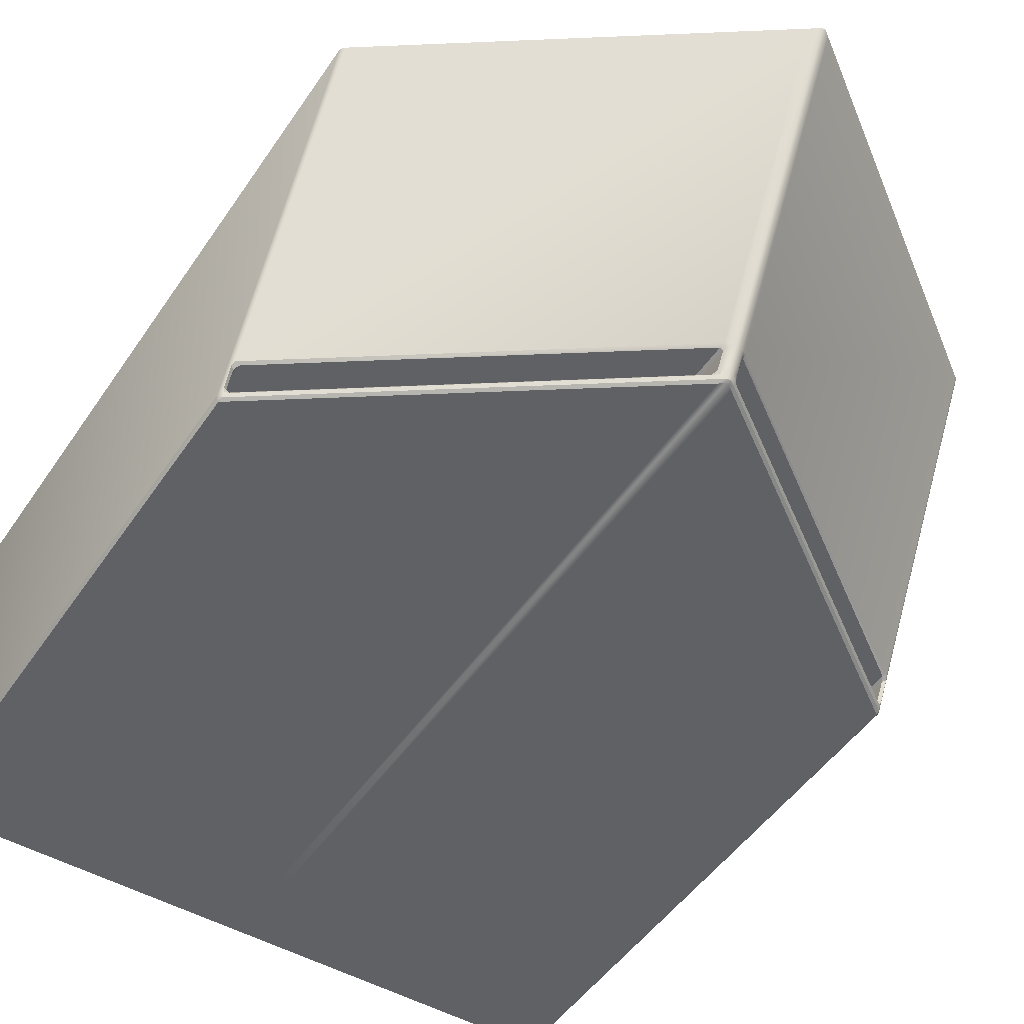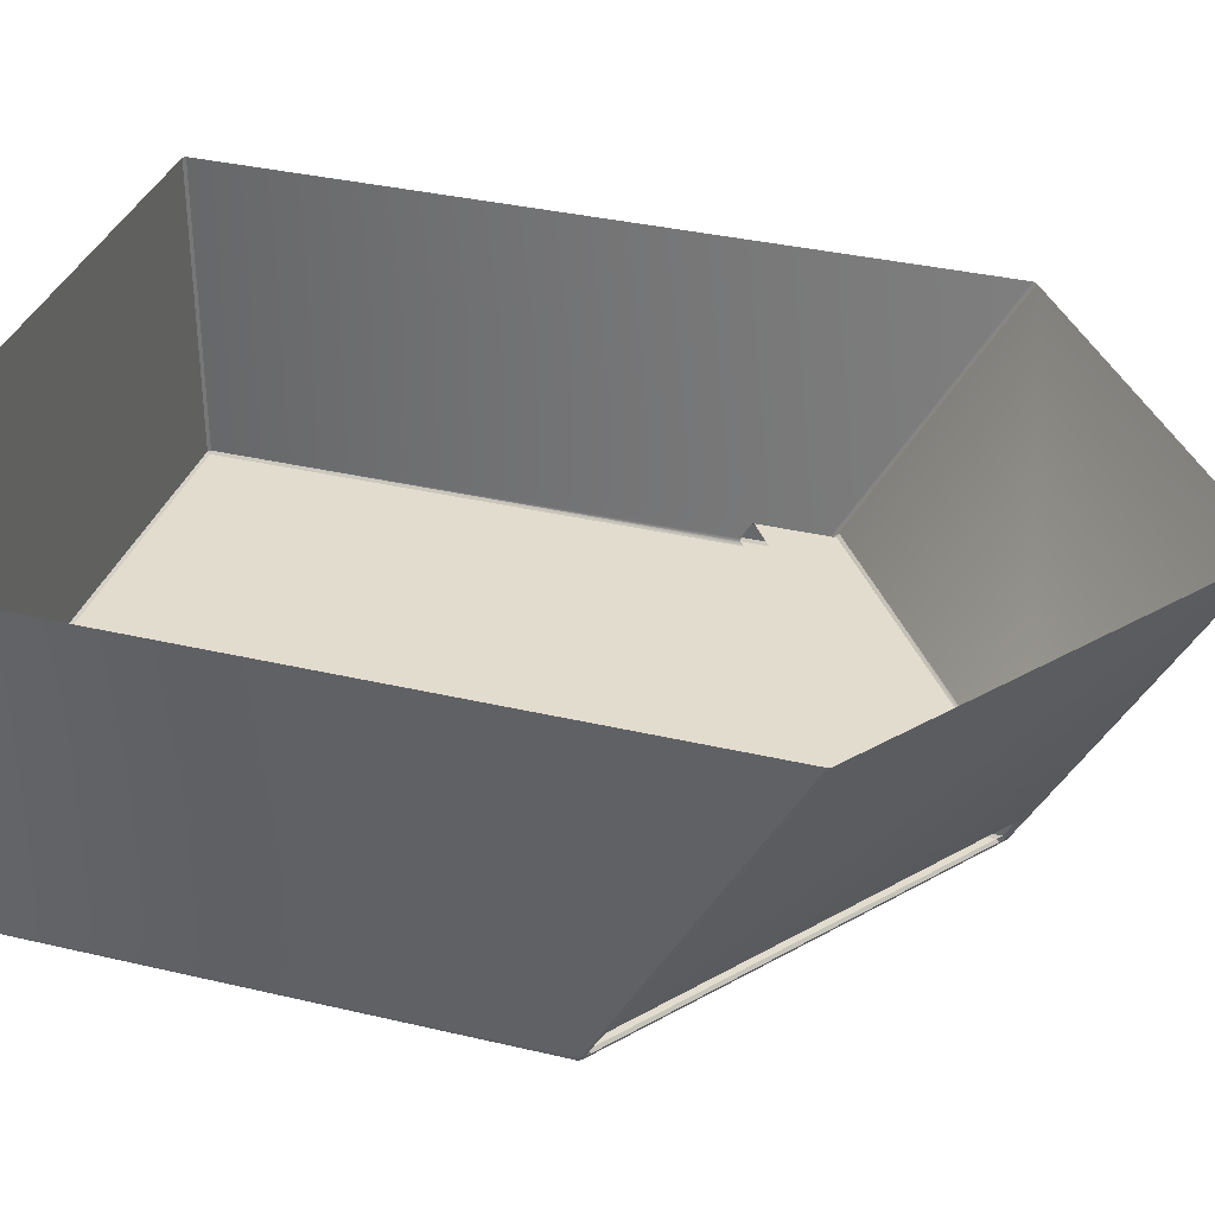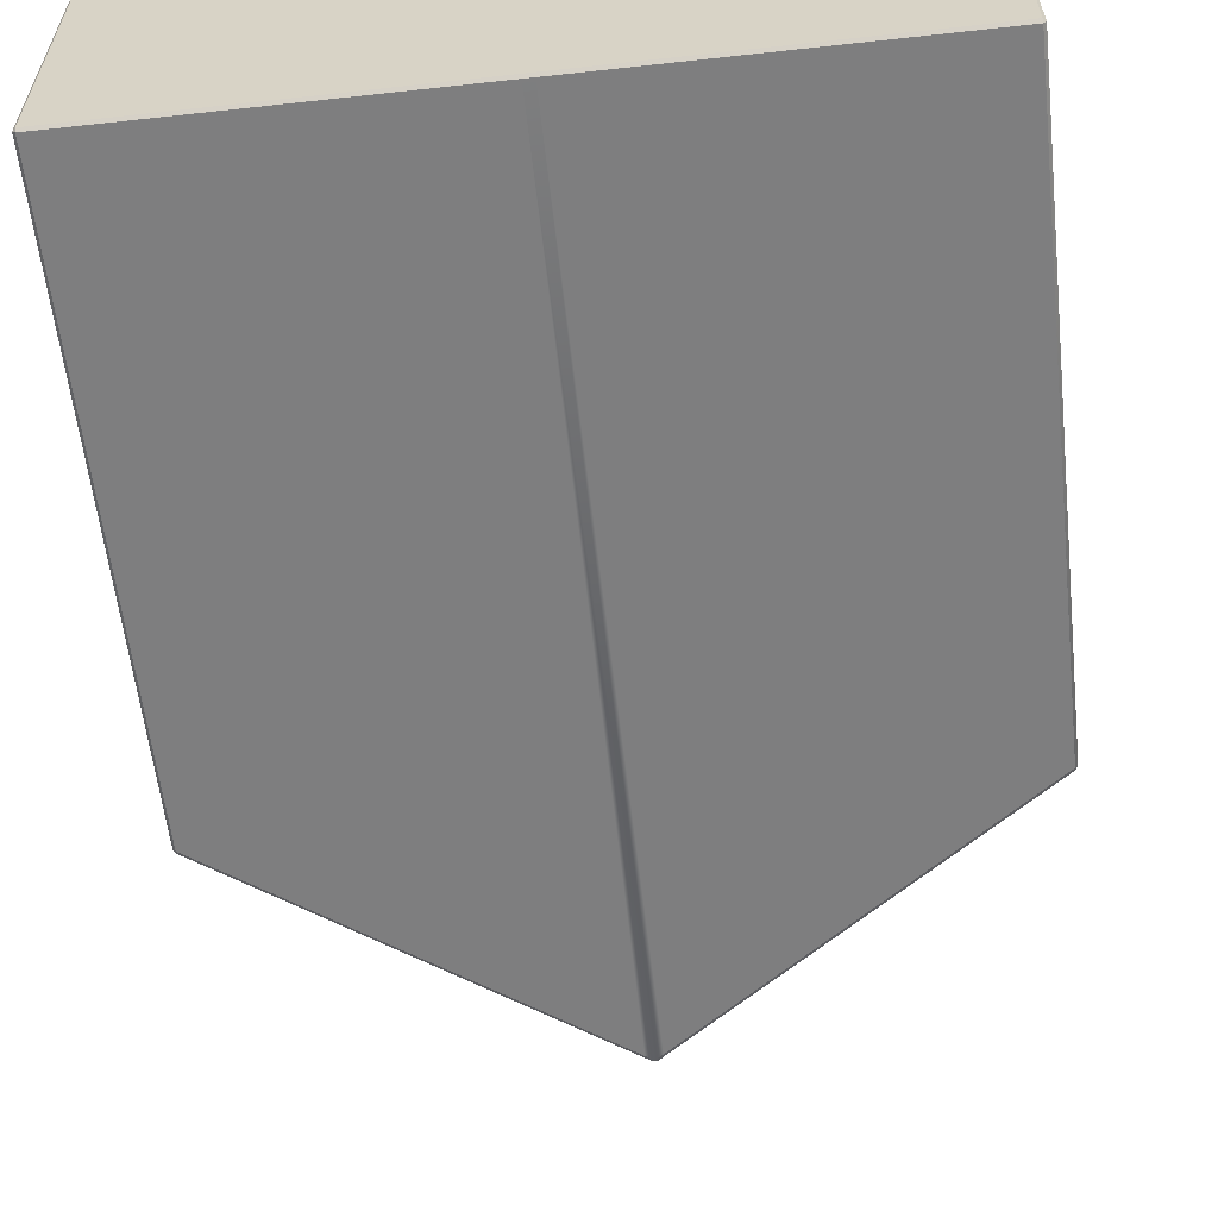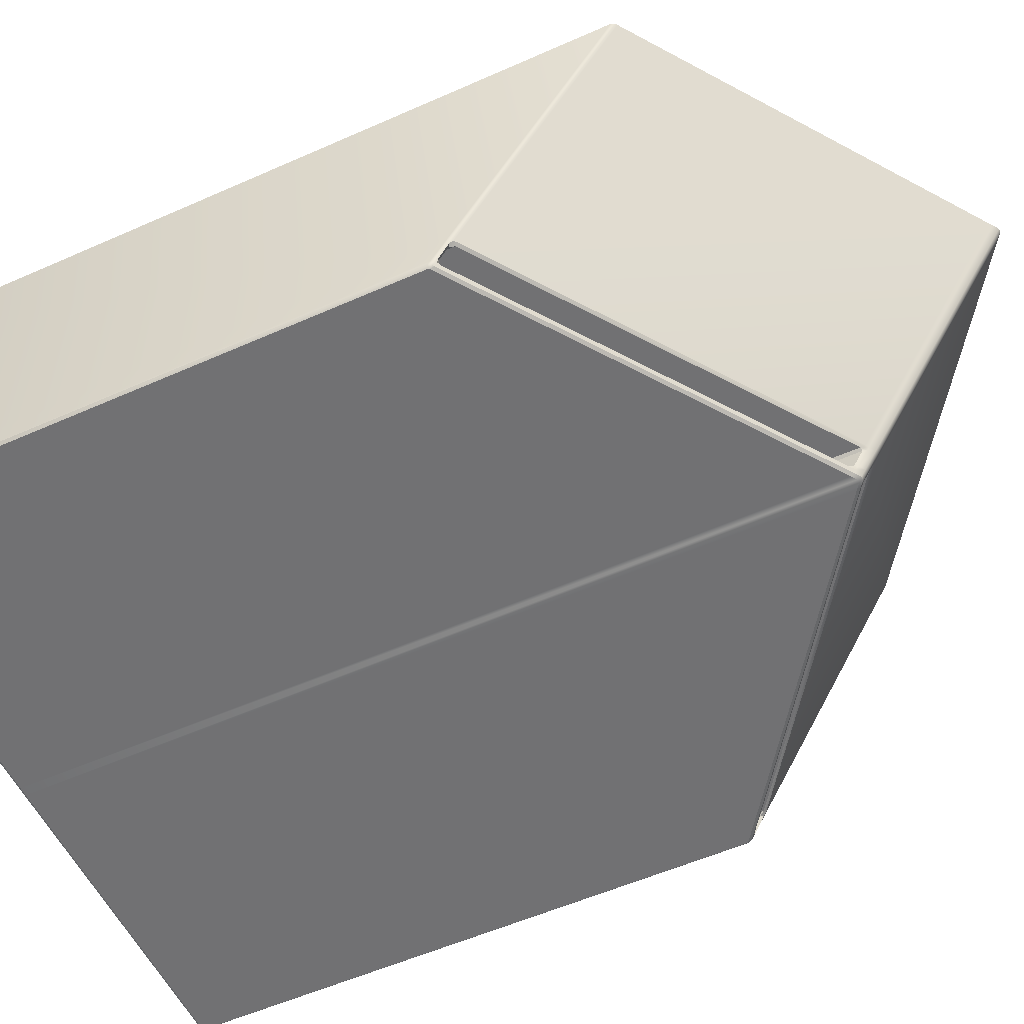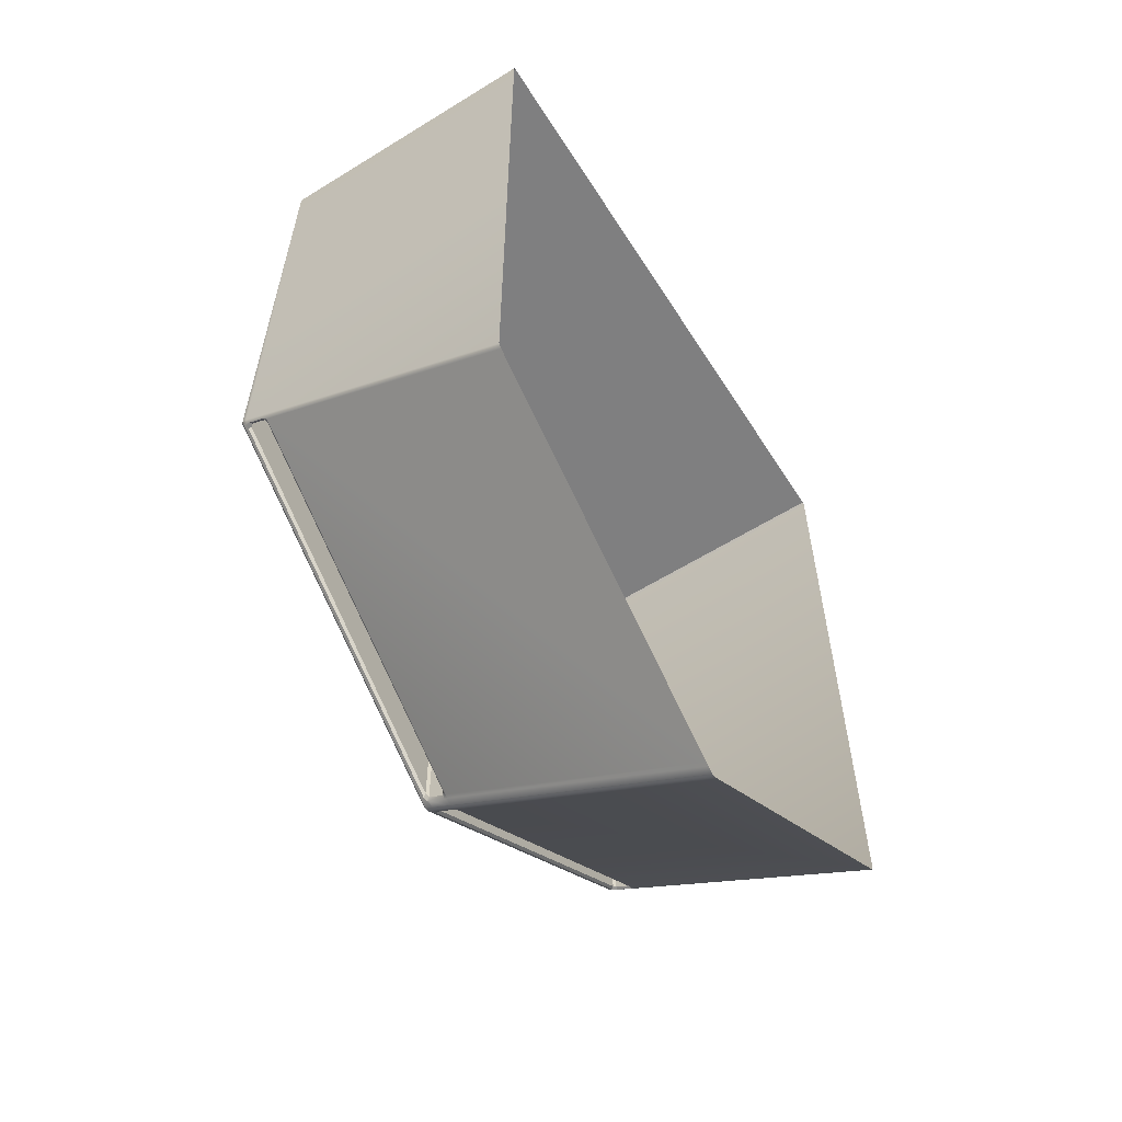
<metadata>
{"format":"obj","ext":"obj","renderer":"f3d","projection":"perspective","resolution":1024,"background":"white","views":[{"elev":-48.6,"azim":-32.6,"up":"+Z"},{"elev":34.6,"azim":-72.4,"up":"+Z"},{"elev":-59.4,"azim":-173.6,"up":"+Z"},{"elev":-55.3,"azim":-64.9,"up":"+Z"},{"elev":-59.7,"azim":-57.6,"up":"+Y"}]}
</metadata>
<code>
v -0.1356 1.583 -0.05843
v -0.1356 1.583 -0.06004
v -0.1367 1.582 -0.06004
v -0.1367 1.582 -0.05843
v -0.1353 1.582 -0.06107
v -0.1356 1.582 -0.06107
v -0.1353 1.583 -0.06004
v -0.1367 1.349 -0.06005
v -0.1357 1.349 -0.06107
v -0.1339 1.583 -0.05843
v -0.1339 1.583 -0.06004
v -0.1353 1.583 -0.05843
v -0.004442 1.582 -0.06107
v -0.1339 1.582 -0.06107
v -0.004442 1.583 -0.06004
v -0.1353 1.349 -0.06107
v -0.1339 1.348 -0.06107
v -0.1367 1.348 -0.05844
v -0.1359 1.348 -0.06027
v -0.1359 1.347 -0.05837
v -0.1352 1.348 -0.06029
v -0.004332 1.255 -0.06029
v -0.134 1.347 -0.06028
v -0.004444 1.256 -0.06107
v -0.1353 1.347 -0.05848
v -0.134 1.346 -0.0589
v -0.1367 1.582 -0.04849
v -0.1367 1.582 0.06107
v -0.1356 1.583 0.06107
v -0.1356 1.583 -0.04849
v -0.1367 1.343 -0.04849
v -0.1367 1.582 -0.04995
v -0.1367 1.344 -0.04995
v -0.1353 1.583 -0.04995
v -0.1356 1.583 -0.04995
v -0.1353 1.583 -0.04849
v -0.1367 1.582 -0.05697
v -0.1356 1.583 -0.05697
v 0.1356 1.583 -0.04849
v 0.1356 1.583 0.06107
v 0.1367 1.582 0.06107
v 0.1367 1.582 -0.04849
v 0.1353 1.583 -0.04849
v 0.1356 1.583 -0.04995
v 0.1353 1.583 -0.04995
v 0.1367 1.344 -0.04995
v 0.1367 1.582 -0.04995
v 0.1367 1.343 -0.04849
v 0.1356 1.583 -0.05697
v 0.1367 1.582 -0.05697
v 0.1353 1.583 -0.06004
v 0.1356 1.583 -0.06004
v 0.1356 1.582 -0.06107
v 0.1353 1.582 -0.06107
v 0.1367 1.582 -0.05843
v 0.1367 1.582 -0.06004
v 0.1356 1.583 -0.05843
v 0.1356 1.349 -0.06107
v 0.1367 1.349 -0.06007
v 0.1353 1.349 -0.06107
v 0.1359 1.348 -0.06027
v 0.1352 1.348 -0.06029
v 0.1359 1.347 -0.05837
v 0.1367 1.348 -0.05844
v -0.1357 1.346 -0.05712
v -0.1359 1.346 -0.05704
v -0.1367 1.348 -0.05697
v -0.1359 1.342 -0.04988
v 0.1353 1.347 -0.05849
v 0.1359 1.346 -0.05704
v 0.1358 1.346 -0.05707
v 0.1367 1.348 -0.05697
v 0.1359 1.342 -0.04988
v -0.002984 1.255 -0.06107
v -0.000738 1.254 -0.06107
v -0.000727 1.252 -0.0603
v -0.003088 1.254 -0.06028
v 0.00073 1.582 -0.06107
v 0.000745 1.254 -0.06107
v -0.00073 1.582 -0.06107
v 0.003088 1.254 -0.06028
v 0.000727 1.252 -0.0603
v 0.002984 1.255 -0.06107
v -0.000731 1.251 -0.05837
v 0.000731 1.251 -0.05837
v 0.004442 1.582 -0.06107
v 0.004444 1.256 -0.06107
v 0.002981 1.582 -0.06107
v 0.134 1.347 -0.06028
v 0.004332 1.255 -0.06029
v 0.1339 1.348 -0.06107
v 0.003026 1.253 -0.05844
v 0.00432 1.254 -0.05891
v -0.002981 1.583 -0.06004
v -0.00073 1.583 -0.06004
v -0.002981 1.582 -0.06107
v 0.00073 1.583 -0.05843
v 0.00073 1.583 -0.06004
v -0.00073 1.583 -0.05843
v 0.002981 1.583 -0.06004
v 0.004442 1.583 -0.05843
v 0.004442 1.583 -0.06004
v 0.002981 1.583 -0.05843
v 0.1339 1.582 -0.06107
v 0.1339 1.583 -0.06004
v 0.00073 1.246 -0.04856
v 0.00073 1.184 0.06107
v -0.00073 1.184 0.06107
v -0.00073 1.246 -0.04856
v 0.003071 1.247 -0.04854
v 0.000731 1.246 -0.04988
v 0.002976 1.248 -0.0499
v -0.002997 1.248 -0.04988
v -0.000731 1.246 -0.04988
v -0.003069 1.247 -0.04854
v 0.00073 1.25 -0.05704
v -0.00073 1.25 -0.05704
v -0.002981 1.583 -0.05697
v -0.00073 1.583 -0.05697
v -0.002981 1.583 -0.05843
v 0.00073 1.583 -0.04995
v 0.00073 1.583 -0.05697
v -0.00073 1.583 -0.04995
v 0.002981 1.583 -0.05697
v -0.1353 1.583 -0.05697
v -0.002981 1.583 -0.04849
v -0.00073 1.583 -0.04849
v -0.002981 1.583 -0.04995
v 0.00073 1.583 0.06107
v 0.00073 1.583 -0.04849
v -0.00073 1.583 0.06107
v 0.002981 1.583 -0.04995
v 0.002981 1.583 -0.04849
v 0.1353 1.583 -0.05697
v 0.1353 1.583 -0.05843
v 0.1357 1.342 -0.04982
v 0.1359 1.341 -0.04856
v 0.1353 1.341 -0.0485
v 0.1359 1.279 0.06107
v 0.1367 1.281 0.06107
v 0.002995 1.252 -0.05704
v -0.003049 1.253 -0.05841
v -0.002972 1.252 -0.05702
v -0.1353 1.341 -0.04847
v -0.1359 1.341 -0.04856
v -0.1358 1.342 -0.04986
v -0.1367 1.281 0.06107
v -0.1359 1.279 0.06107
v -0.1339 1.583 -0.04995
v -0.1339 1.583 -0.05697
v -0.004442 1.583 -0.05843
v -0.004442 1.583 -0.05697
v 0.004442 1.583 -0.04995
v 0.004442 1.583 -0.05697
v 0.1339 1.583 -0.05843
v 0.1339 1.583 -0.05697
v 0.1336 1.376 -0.0577
v 0.1336 1.347 -0.0577
v 0.1346 1.347 -0.0567
v 0.1346 1.376 -0.05667
v 0.134 1.346 -0.05882
v 0.004682 1.255 -0.0577
v 0.1346 1.343 -0.05019
v -0.004744 1.285 -0.0577
v -0.004682 1.255 -0.0577
v -0.003711 1.253 -0.05669
v -0.003711 1.284 -0.05667
v -0.004283 1.254 -0.05883
v -0.1336 1.347 -0.0577
v -0.003711 1.25 -0.05021
v -0.1339 1.583 0.06107
v -0.1339 1.583 -0.04849
v -0.1353 1.583 0.06107
v -0.004442 1.583 -0.04995
v -0.004442 1.583 -0.04849
v 0.004442 1.583 0.06107
v 0.004442 1.583 -0.04849
v 0.002981 1.583 0.06107
v 0.1339 1.583 -0.04995
v 0.1339 1.583 -0.04849
v 0.1346 1.373 -0.05025
v 0.1336 1.341 -0.04922
v 0.1336 1.371 -0.04922
v 0.134 1.278 0.06107
v 0.134 1.34 -0.04841
v 0.1352 1.279 0.06107
v 0.004698 1.25 -0.04922
v 0.004331 1.248 -0.04843
v -0.003711 1.28 -0.05025
v -0.004698 1.25 -0.04922
v -0.004744 1.28 -0.04922
v -0.004333 1.186 0.06107
v -0.004351 1.248 -0.04841
v -0.00309 1.185 0.06107
v -0.1336 1.341 -0.04922
v -0.134 1.34 -0.04843
v 0.004744 1.28 -0.04922
v 0.003711 1.25 -0.05021
v 0.003711 1.28 -0.05025
v 0.00309 1.185 0.06107
v 0.004333 1.186 0.06107
v 0.003711 1.253 -0.05669
v 0.003711 1.284 -0.05667
v 0.004744 1.285 -0.0577
v 0.1353 1.583 0.06107
v 0.1339 1.583 0.06107
v -0.1336 1.371 -0.04922
v -0.1346 1.343 -0.05019
v -0.1346 1.373 -0.05025
v -0.1352 1.279 0.06107
v -0.134 1.278 0.06107
v -0.1346 1.347 -0.0567
v -0.1346 1.376 -0.05667
v -0.1336 1.376 -0.0577
v -0.002981 1.583 0.06107
v -0.004442 1.583 0.06107
g sechemains_low_Mesh_sechemains_low_Mesh
f 1 2 3
f 3 4 1
f 5 6 2
f 2 7 5
f 8 3 6
f 6 9 8
f 10 11 7
f 7 12 10
f 13 14 11
f 11 15 13
f 16 5 14
f 14 17 16
f 18 8 19
f 19 20 18
f 21 19 9
f 9 16 21
f 22 23 17
f 17 24 22
f 25 21 23
f 23 26 25
f 27 28 29
f 29 30 27
f 31 27 32
f 32 33 31
f 34 35 30
f 30 36 34
f 37 32 35
f 35 38 37
f 39 40 41
f 41 42 39
f 43 39 44
f 44 45 43
f 46 47 42
f 42 48 46
f 49 44 47
f 47 50 49
f 51 52 53
f 53 54 51
f 55 56 52
f 52 57 55
f 58 53 56
f 56 59 58
f 60 58 61
f 61 62 60
f 63 61 59
f 59 64 63
f 65 66 20
f 20 25 65
f 33 67 66
f 66 68 33
f 4 18 67
f 67 37 4
f 69 63 70
f 70 71 69
f 50 72 64
f 64 55 50
f 73 70 72
f 72 46 73
f 74 75 76
f 76 77 74
f 78 79 75
f 75 80 78
f 81 82 79
f 79 83 81
f 84 76 82
f 82 85 84
f 86 87 83
f 83 88 86
f 89 90 87
f 87 91 89
f 92 81 90
f 90 93 92
f 94 95 80
f 80 96 94
f 97 98 95
f 95 99 97
f 88 78 98
f 98 100 88
f 101 102 100
f 100 103 101
f 104 86 102
f 102 105 104
f 106 107 108
f 108 109 106
f 110 106 111
f 111 112 110
f 113 114 109
f 109 115 113
f 116 111 114
f 114 117 116
f 118 119 99
f 99 120 118
f 121 122 119
f 119 123 121
f 103 97 122
f 122 124 103
f 12 1 38
f 38 125 12
f 126 127 123
f 123 128 126
f 129 130 127
f 127 131 129
f 132 121 130
f 130 133 132
f 134 49 57
f 57 135 134
f 136 73 137
f 137 138 136
f 139 137 48
f 48 140 139
f 141 116 85
f 85 92 141
f 142 84 117
f 117 143 142
f 144 145 68
f 68 146 144
f 147 31 145
f 145 148 147
f 149 150 125
f 125 34 149
f 151 10 150
f 150 152 151
f 153 154 124
f 124 132 153
f 155 101 154
f 154 156 155
f 157 158 159
f 159 160 157
f 93 161 158
f 158 162 93
f 62 69 161
f 161 89 62
f 163 159 71
f 71 136 163
f 164 165 166
f 166 167 164
f 26 168 165
f 165 169 26
f 77 142 168
f 168 22 77
f 170 166 143
f 143 113 170
f 171 172 36
f 36 173 171
f 174 149 172
f 172 175 174
f 176 177 133
f 133 178 176
f 179 153 177
f 177 180 179
f 181 163 182
f 182 183 181
f 184 185 138
f 138 186 184
f 187 182 185
f 185 188 187
f 189 170 190
f 190 191 189
f 192 193 115
f 115 194 192
f 195 190 193
f 193 196 195
f 197 187 198
f 198 199 197
f 200 110 188
f 188 201 200
f 202 198 112
f 112 141 202
f 203 202 162
f 162 204 203
f 54 60 91
f 91 104 54
f 135 51 105
f 105 155 135
f 45 134 156
f 156 179 45
f 205 43 180
f 180 206 205
f 207 195 208
f 208 209 207
f 210 144 196
f 196 211 210
f 212 208 146
f 146 65 212
f 213 212 169
f 169 214 213
f 96 74 24
f 24 13 96
f 120 94 15
f 15 151 120
f 128 118 152
f 152 174 128
f 215 126 175
f 175 216 215
f 52 51 135
f 135 57 52
f 58 60 54
f 54 53 58
f 61 63 69
f 69 62 61
f 56 55 64
f 64 59 56
f 3 8 18
f 18 4 3
f 84 142 77
f 77 76 84
f 75 74 96
f 96 80 75
f 95 94 120
f 120 99 95
f 119 118 128
f 128 123 119
f 44 49 134
f 134 45 44
f 50 47 46
f 46 72 50
f 70 73 136
f 136 71 70
f 114 113 143
f 143 117 114
f 32 37 67
f 67 33 32
f 127 126 215
f 215 131 127
f 40 39 43
f 43 205 40
f 41 140 48
f 48 42 41
f 139 186 138
f 138 137 139
f 108 194 115
f 115 109 108
f 28 27 31
f 31 147 28
f 184 201 188
f 188 185 184
f 90 89 161
f 161 93 90
f 91 87 86
f 86 104 91
f 105 102 101
f 101 155 105
f 153 179 156
f 156 154 153
f 176 206 180
f 180 177 176
f 148 145 144
f 144 210 148
f 68 66 65
f 65 146 68
f 20 19 21
f 21 25 20
f 9 6 5
f 5 16 9
f 2 1 12
f 12 7 2
f 38 35 34
f 34 125 38
f 36 30 29
f 29 173 36
f 200 107 106
f 106 110 200
f 116 141 112
f 112 111 116
f 82 81 92
f 92 85 82
f 83 79 78
f 78 88 83
f 100 98 97
f 97 103 100
f 121 132 124
f 124 122 121
f 129 178 133
f 133 130 129
f 192 211 196
f 196 193 192
f 168 26 23
f 23 22 168
f 24 17 14
f 14 13 24
f 15 11 10
f 10 151 15
f 152 150 149
f 149 174 152
f 175 172 171
f 171 216 175
f 160 159 163
f 163 181 160
f 183 182 187
f 187 197 183
f 199 198 202
f 202 203 199
f 204 162 158
f 158 157 204
f 209 208 212
f 212 213 209
f 214 169 165
f 165 164 214
f 167 166 170
f 170 189 167
f 191 190 195
f 195 207 191
f 2 6 3
f 7 11 14
f 14 5 7
f 8 9 19
f 16 17 23
f 23 21 16
f 32 27 30
f 30 35 32
f 44 39 42
f 42 47 44
f 52 56 53
f 58 59 61
f 20 66 67
f 67 18 20
f 70 63 64
f 64 72 70
f 76 75 79
f 79 82 76
f 83 87 90
f 90 81 83
f 80 95 98
f 98 78 80
f 100 102 86
f 86 88 100
f 111 106 109
f 109 114 111
f 99 119 122
f 122 97 99
f 37 38 1
f 1 4 37
f 123 127 130
f 130 121 123
f 57 49 50
f 50 55 57
f 137 73 46
f 46 48 137
f 85 116 117
f 117 84 85
f 68 145 31
f 31 33 68
f 125 150 10
f 10 12 125
f 124 154 101
f 101 103 124
f 159 158 161
f 159 161 69
f 69 71 159
f 166 165 168
f 166 168 142
f 142 143 166
f 36 172 149
f 149 34 36
f 133 177 153
f 153 132 133
f 182 163 136
f 182 136 138
f 138 185 182
f 190 170 113
f 190 113 115
f 115 193 190
f 198 187 188
f 198 188 110
f 110 112 198
f 162 202 141
f 162 141 92
f 92 93 162
f 89 91 60
f 60 62 89
f 104 105 51
f 51 54 104
f 155 156 134
f 134 135 155
f 179 180 43
f 43 45 179
f 208 195 196
f 208 196 144
f 144 146 208
f 169 212 65
f 169 65 25
f 25 26 169
f 24 74 77
f 77 22 24
f 15 94 96
f 96 13 15
f 152 118 120
f 120 151 152
f 175 126 128
f 128 174 175

</code>
